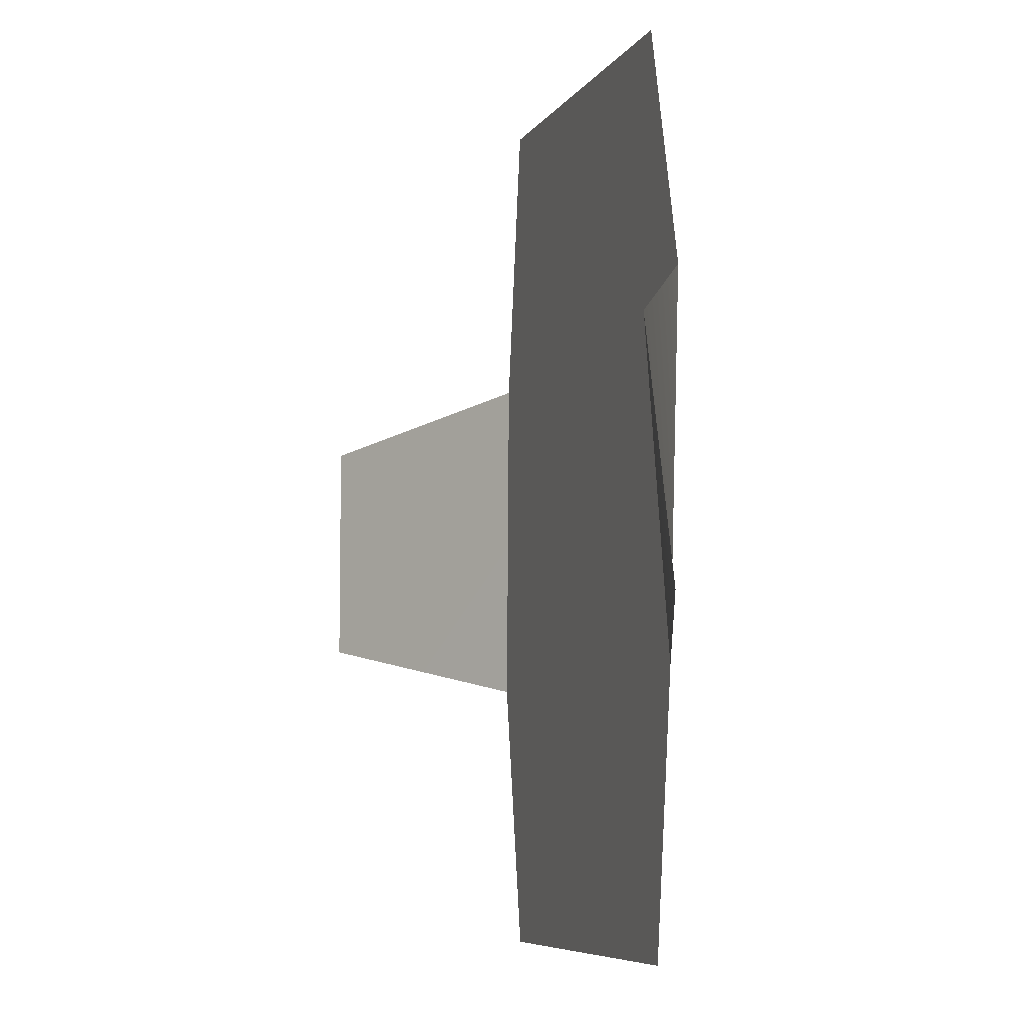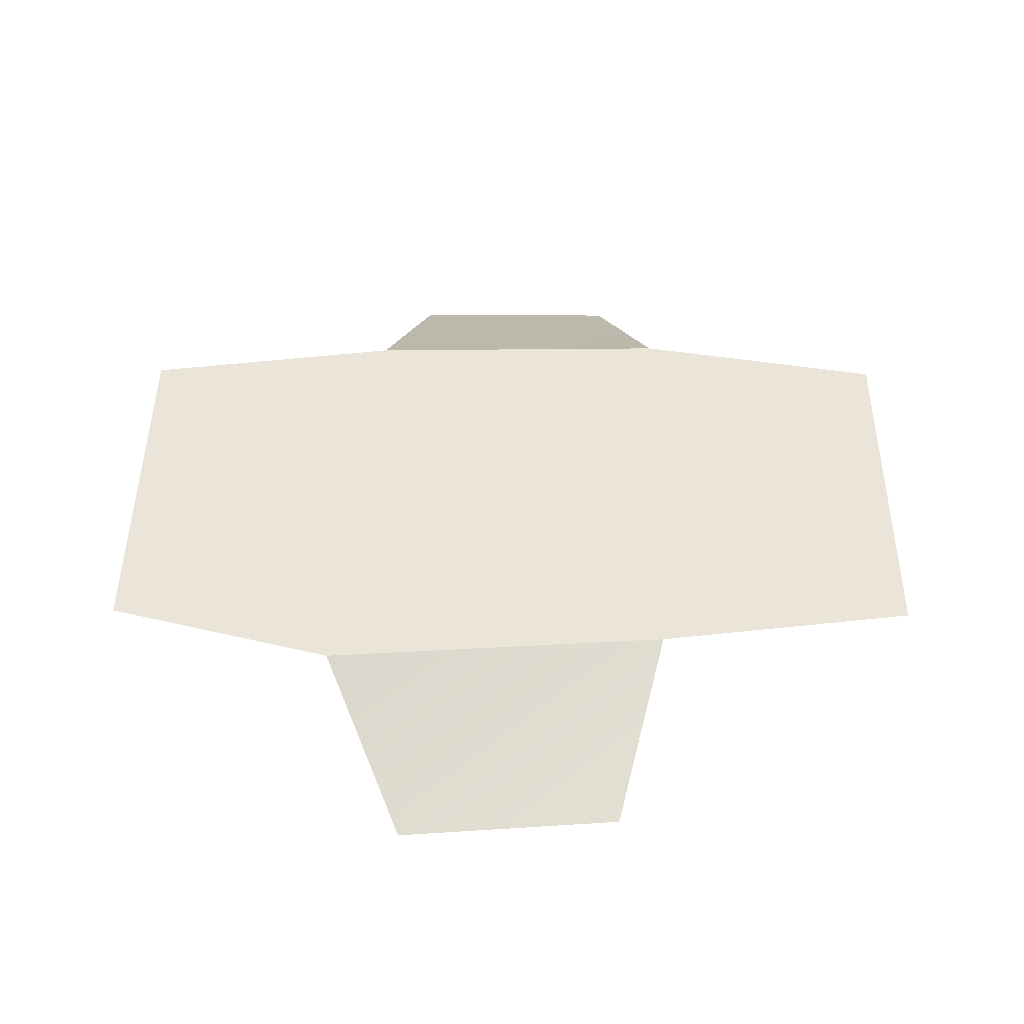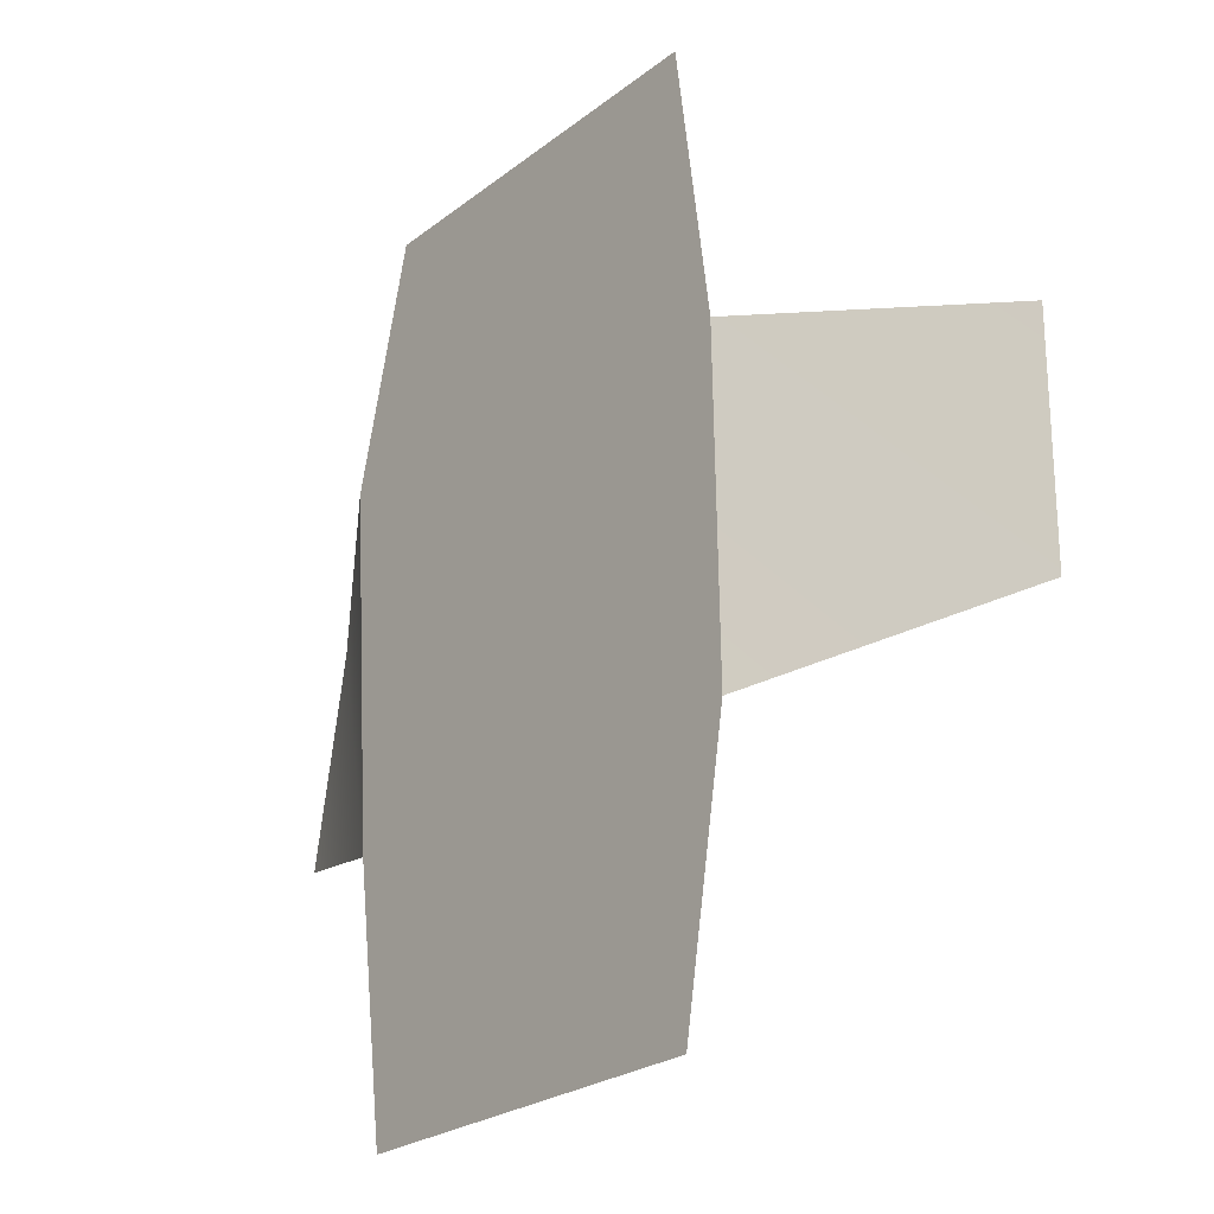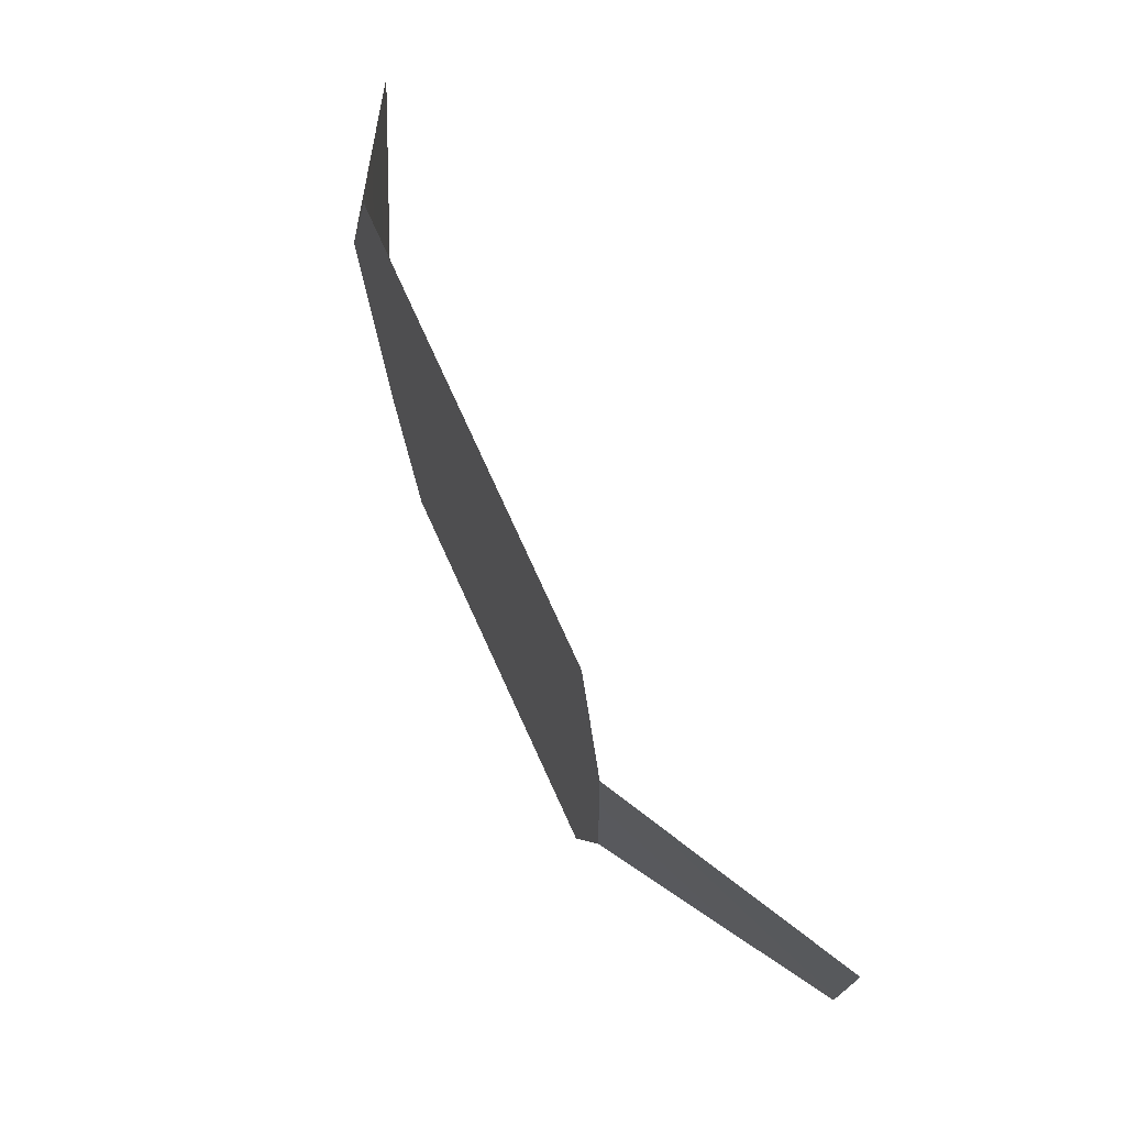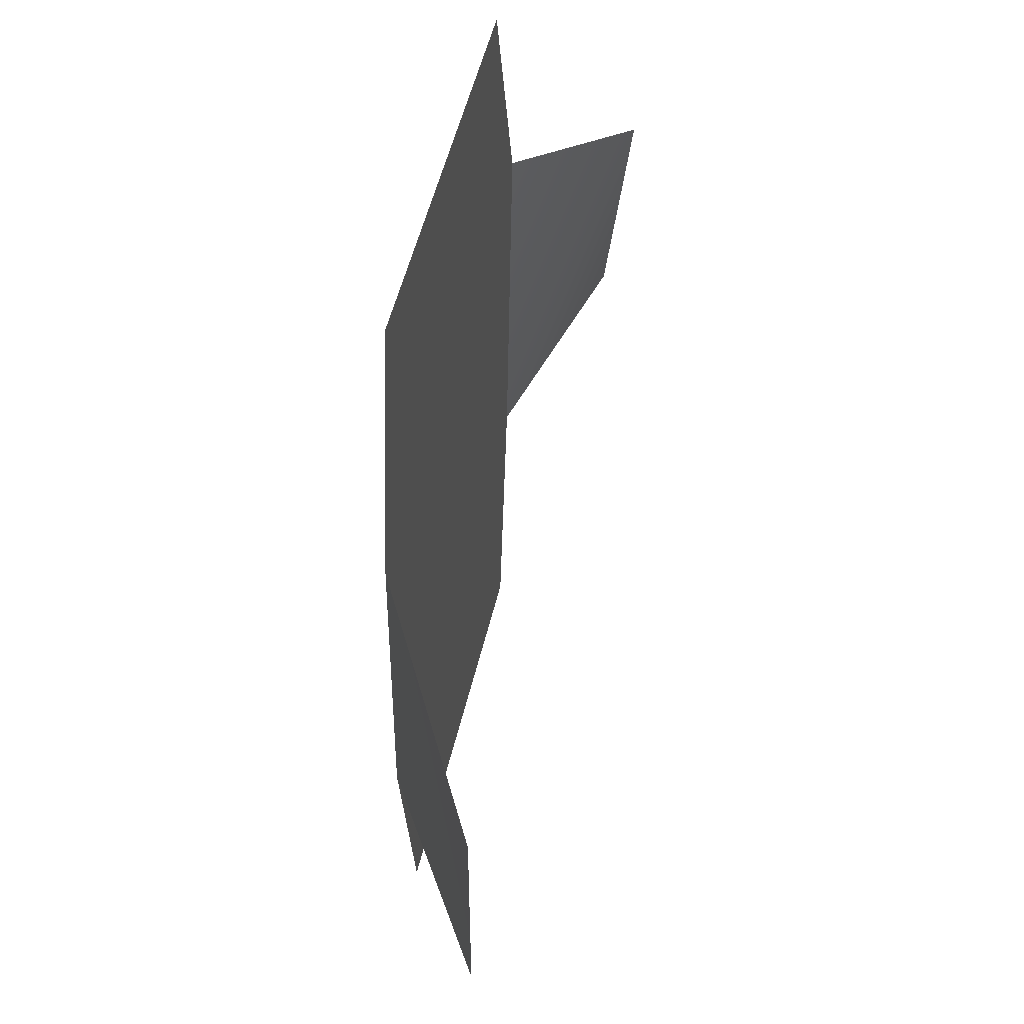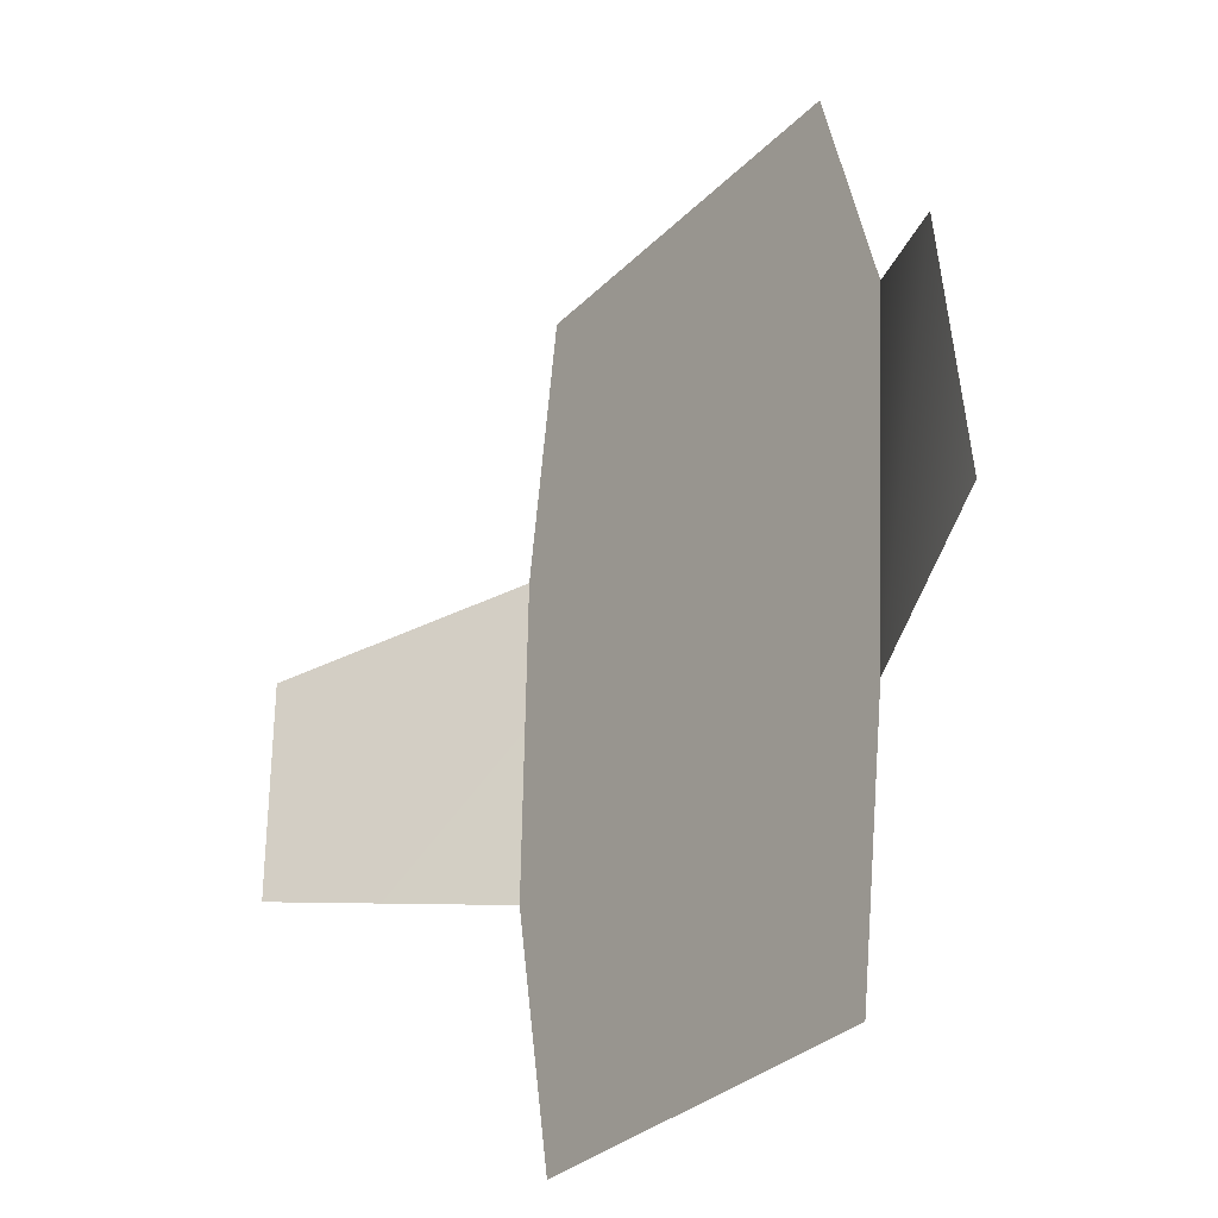
<metadata>
{"format":"obj","ext":"obj","renderer":"f3d","projection":"perspective","resolution":1024,"background":"white","views":[{"elev":-6.8,"azim":72.3,"up":"+Z"},{"elev":44.6,"azim":90.5,"up":"+Y"},{"elev":-23.8,"azim":-128.0,"up":"+Z"},{"elev":76.0,"azim":-114.5,"up":"+Z"},{"elev":51.3,"azim":-77.0,"up":"+Z"},{"elev":-31.2,"azim":54.2,"up":"+Z"}]}
</metadata>
<code>
g pb_Mesh-689670
v 0 1 0.3838
v -1.745 1 0.3838
v 0.2778 1 -0.6491
v -1.92 1 -0.81
v 0.1608 1 -2.219
v -1.95 1 -2.234
v 0 1 -3.384
v -1.745 1 -3.384
v 0.2778 1 -0.6491
v 0.1608 1 -2.219
v 0.9902 0.5823 -1
v 0.9902 0.6962 -2
v -1.95 1 -2.234
v -1.92 1 -0.81
v -2.934 0.4264 -2
v -2.934 0.4264 -1
g pb_Mesh-689670_0
f 3 2 1
f 3 4 2
f 5 4 3
f 5 6 4
f 7 6 5
f 7 8 6
f 11 10 9
f 11 12 10
f 15 14 13
f 15 16 14

</code>
